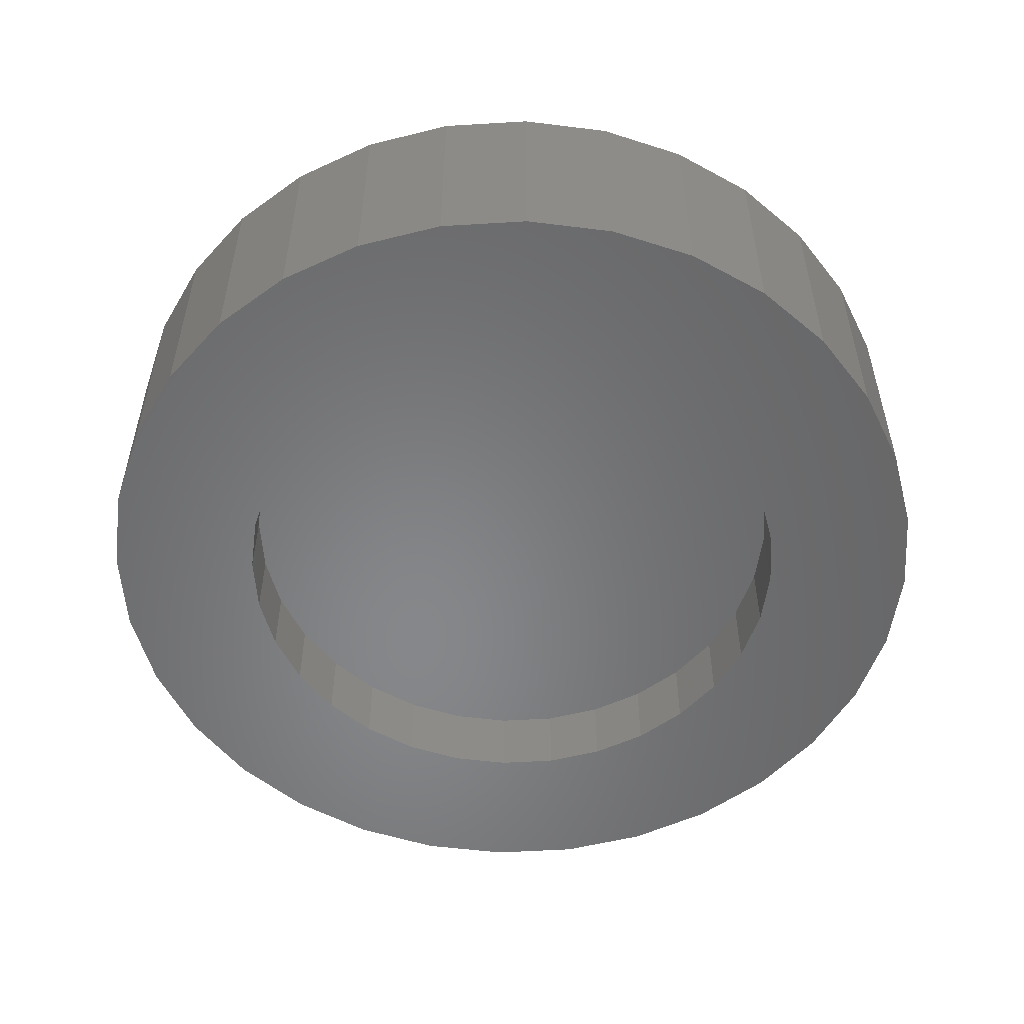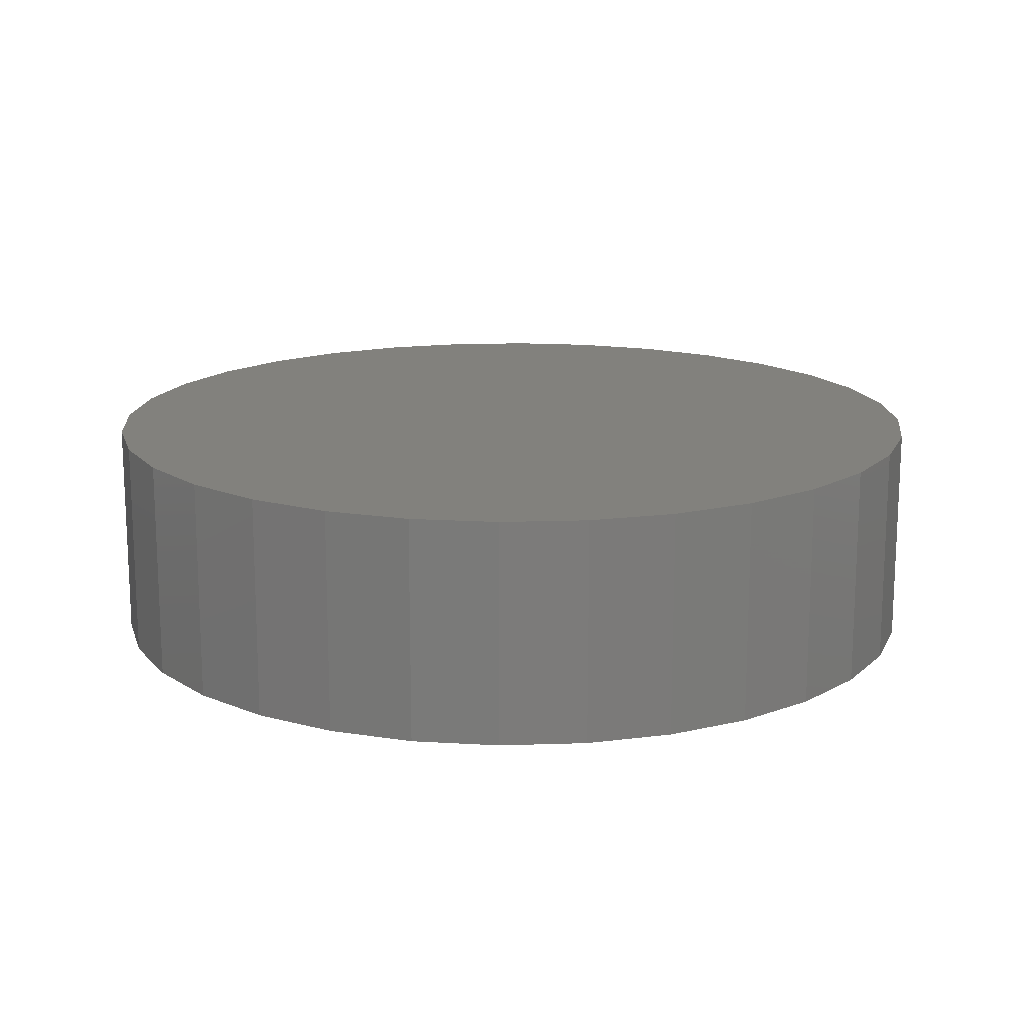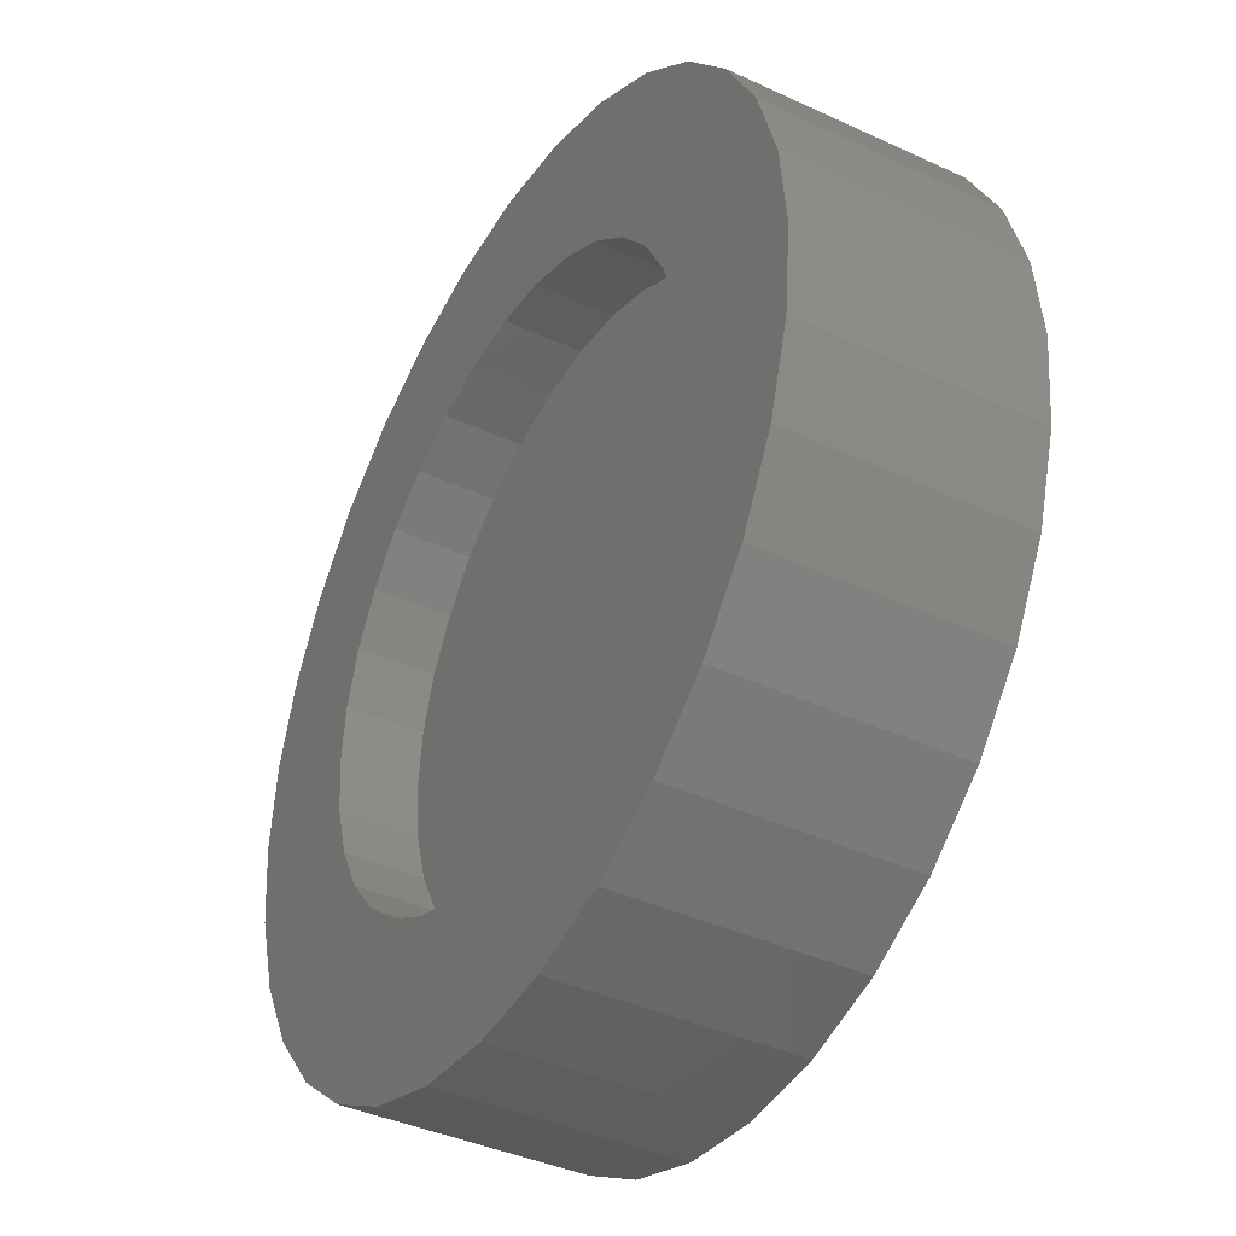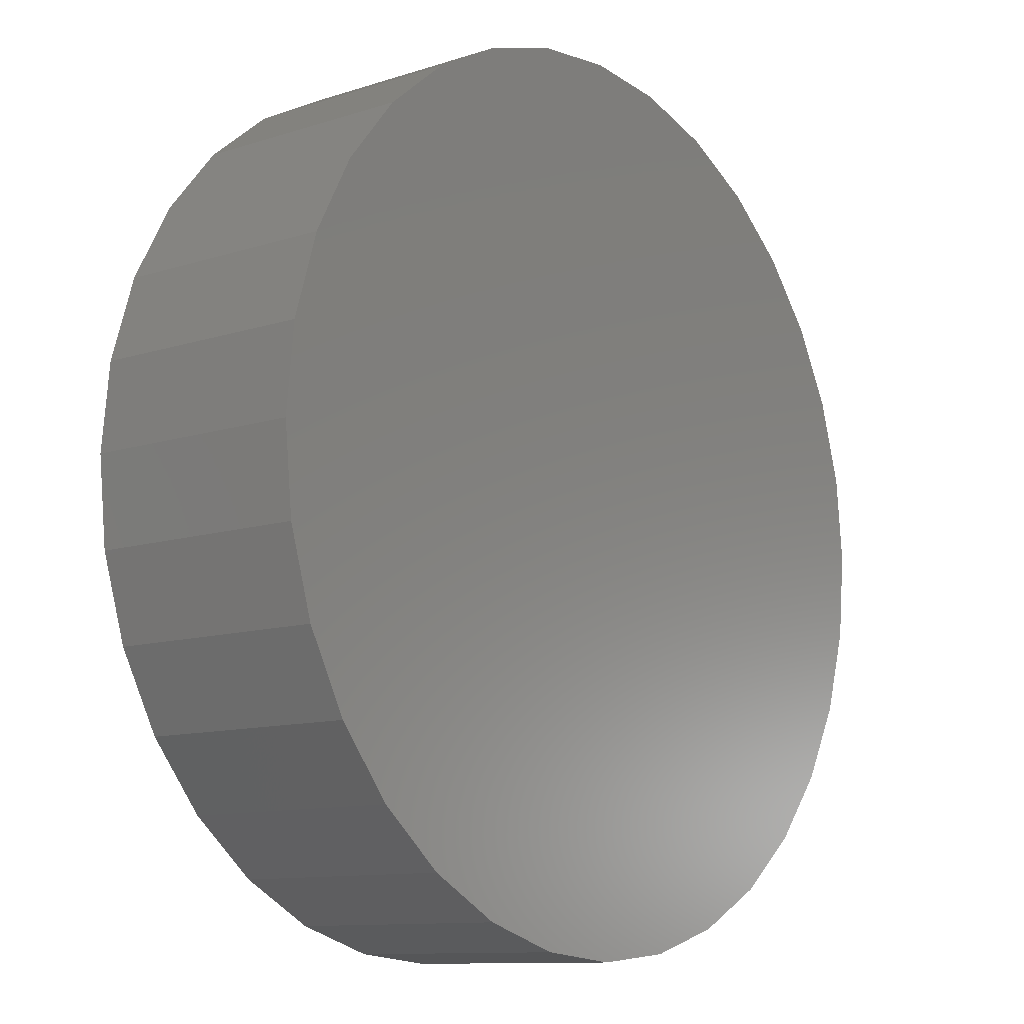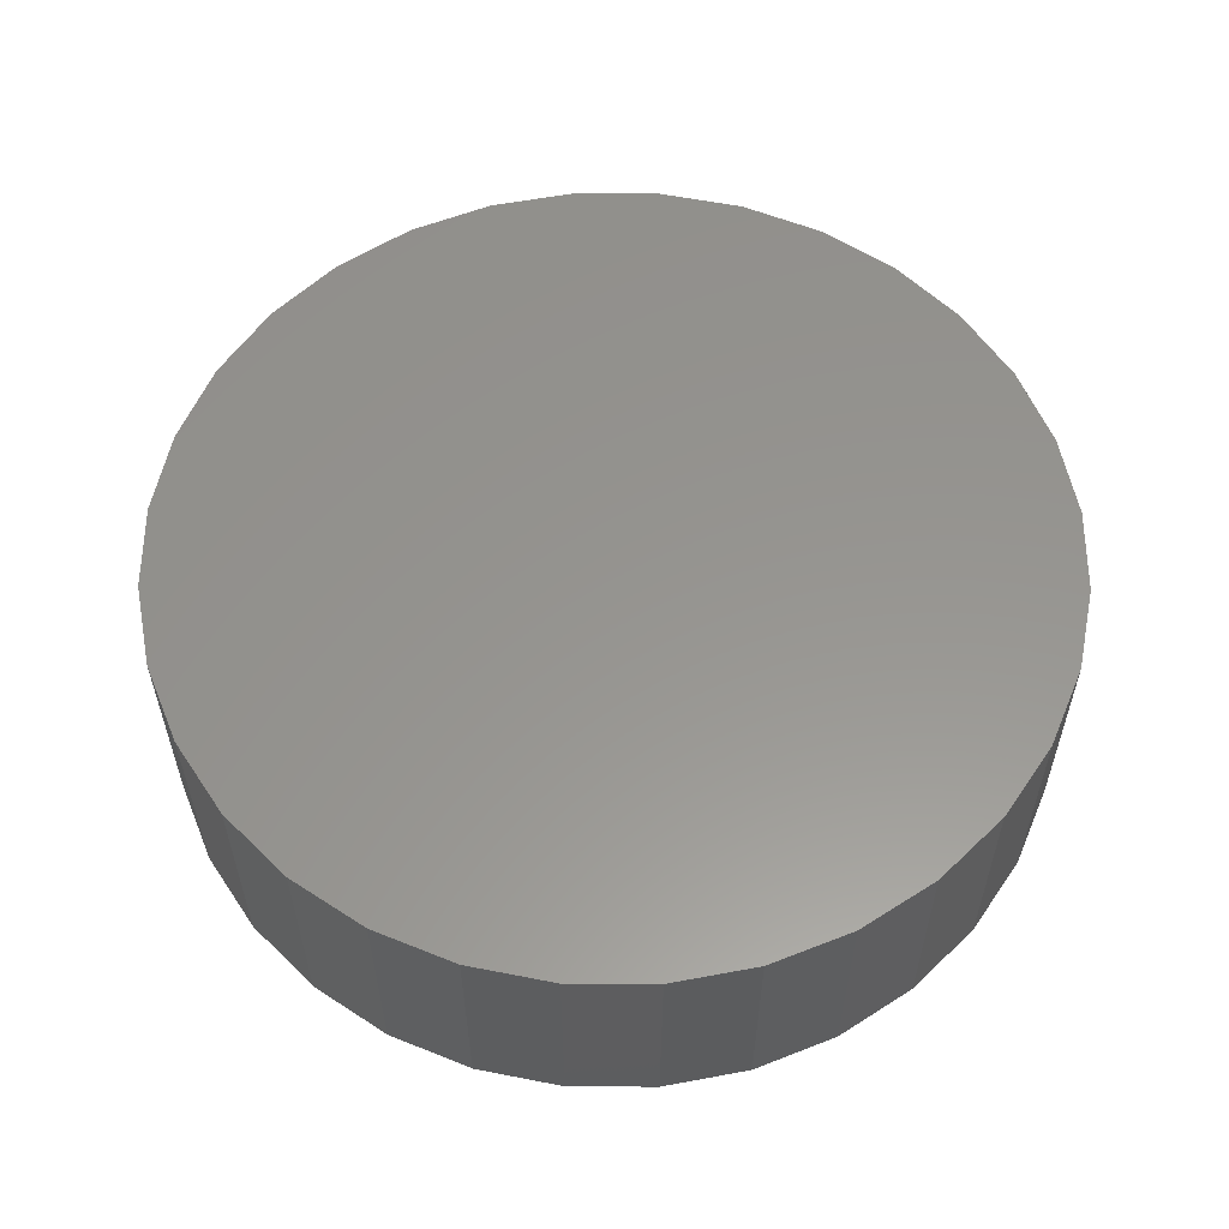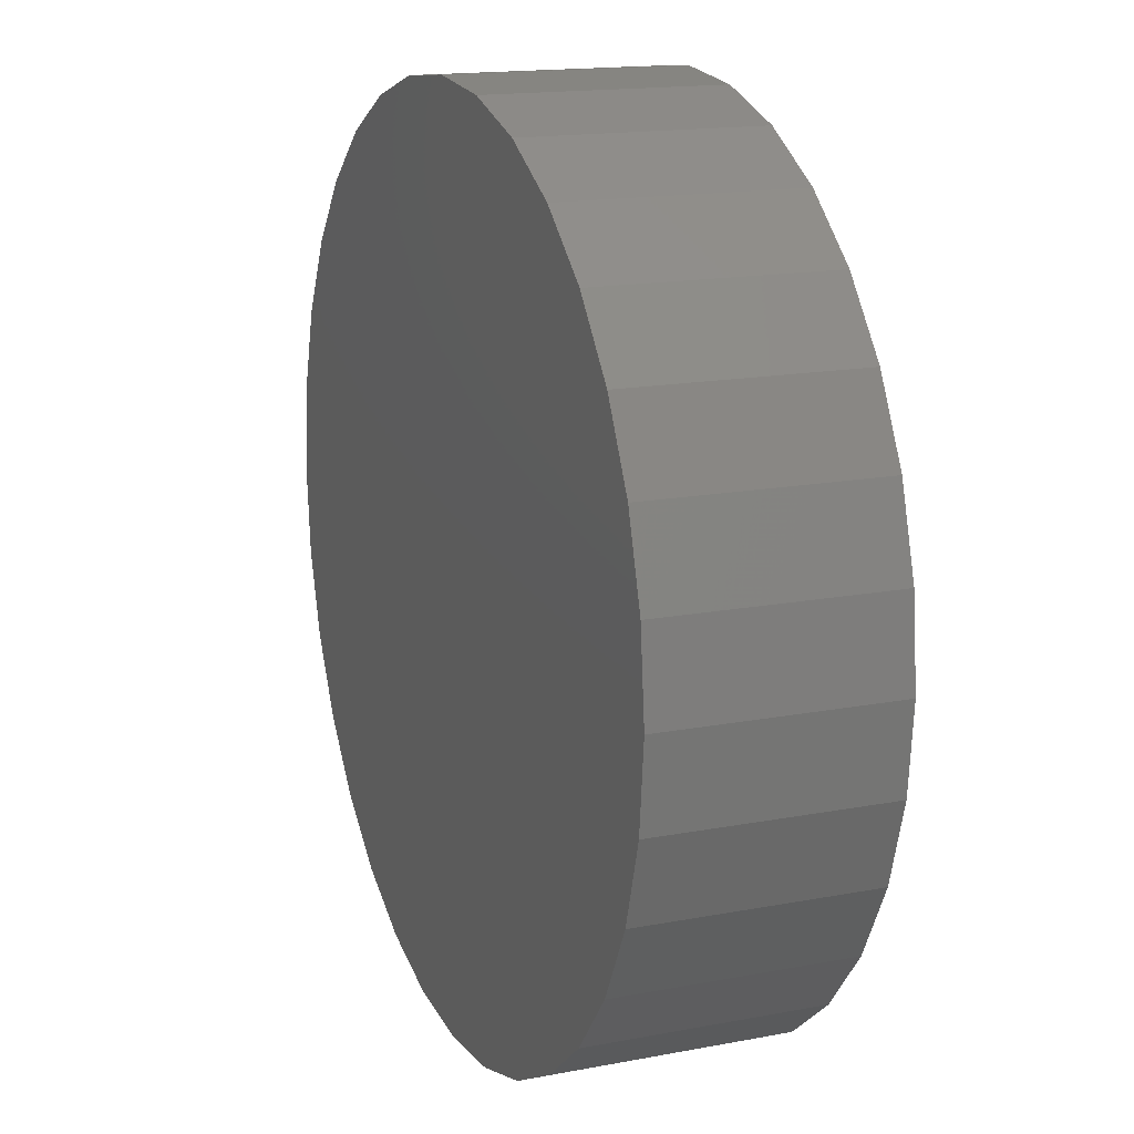
<metadata>
{"format":"stl","ext":"stl","renderer":"f3d","projection":"perspective","resolution":1024,"background":"white","views":[{"elev":-53.9,"azim":76.8,"up":"+Y"},{"elev":15.6,"azim":-32.1,"up":"+Y"},{"elev":-39.8,"azim":60.2,"up":"+Z"},{"elev":-10.9,"azim":128.7,"up":"+Z"},{"elev":57.5,"azim":163.4,"up":"+Y"},{"elev":15.9,"azim":-111.6,"up":"+Z"}]}
</metadata>
<code>
# stl→obj: 128 verts, 252 faces
v -0.4547 -0.007812 0.2366
v -0.4636 -0.007812 0.2357
v -0.4722 -0.007812 0.2331
v -0.4662 -0.007812 0.2187
v -0.4926 -0.007812 0.2163
v -0.4714 -0.007812 0.2159
v -0.4759 -0.007812 0.2122
v -0.4969 -0.007812 0.2084
v -0.4796 -0.007812 0.2076
v -0.4824 -0.007812 0.2024
v -0.4995 -0.007812 0.1999
v -0.4841 -0.007812 0.1968
v -0.4841 -0.007812 0.1851
v -0.4995 -0.007812 0.182
v -0.4824 -0.007812 0.1795
v -0.4969 -0.007812 0.1735
v -0.4796 -0.007812 0.1743
v -0.4759 -0.007812 0.1697
v -0.4926 -0.007812 0.1656
v -0.4714 -0.007812 0.166
v -0.4662 -0.007812 0.1632
v -0.487 -0.007812 0.1587
v -0.4605 -0.007812 0.1615
v -0.4167 -0.007812 0.2163
v -0.438 -0.007812 0.2159
v -0.4335 -0.007812 0.2122
v -0.4297 -0.007812 0.2076
v -0.4125 -0.007812 0.2084
v -0.427 -0.007812 0.2024
v -0.4099 -0.007812 0.1999
v -0.4252 -0.007812 0.1968
v -0.4247 -0.007812 0.191
v -0.4252 -0.007812 0.1851
v -0.427 -0.007812 0.1795
v -0.4099 -0.007812 0.182
v -0.4125 -0.007812 0.1735
v -0.4297 -0.007812 0.1743
v -0.4335 -0.007812 0.1697
v -0.4167 -0.007812 0.1656
v -0.438 -0.007812 0.166
v -0.4432 -0.007812 0.1632
v -0.4224 -0.007812 0.1587
v -0.4488 -0.007812 0.1615
v -0.4372 -0.007812 0.1488
v -0.4547 -0.007812 0.1453
v -0.4458 -0.007812 0.1462
v -0.409 -0.007812 0.191
v -0.5003 -0.007812 0.191
v -0.4847 -0.007812 0.191
v -0.487 -0.007812 0.2232
v -0.4605 -0.007812 0.2204
v -0.4547 -0.007812 0.221
v -0.48 -0.007812 0.2289
v -0.4547 -0.007812 0.1609
v -0.48 -0.007812 0.153
v -0.4722 -0.007812 0.1488
v -0.4636 -0.007812 0.1462
v -0.4293 -0.007812 0.153
v -0.4224 -0.007812 0.2232
v -0.4488 -0.007812 0.2204
v -0.4432 -0.007812 0.2187
v -0.4293 -0.007812 0.2289
v -0.4372 -0.007812 0.2331
v -0.4458 -0.007812 0.2357
v -0.4547 6.439e-17 0.1609
v -0.4488 6.507e-17 0.1615
v -0.4432 6.579e-17 0.1632
v -0.438 6.652e-17 0.166
v -0.4335 6.723e-17 0.1697
v -0.4297 6.79e-17 0.1743
v -0.427 6.85e-17 0.1795
v -0.4252 6.9e-17 0.1851
v -0.4247 6.939e-17 0.191
v -0.4605 6.377e-17 0.1615
v -0.4662 6.324e-17 0.1632
v -0.4714 6.282e-17 0.166
v -0.4759 6.252e-17 0.1697
v -0.4796 6.236e-17 0.1743
v -0.4824 6.234e-17 0.1795
v -0.4841 6.246e-17 0.1851
v -0.4847 6.272e-17 0.191
v -0.4547 6.772e-17 0.221
v -0.4605 6.704e-17 0.2204
v -0.4662 6.632e-17 0.2187
v -0.4714 6.559e-17 0.2159
v -0.4759 6.488e-17 0.2122
v -0.4796 6.421e-17 0.2076
v -0.4824 6.362e-17 0.2024
v -0.4841 6.311e-17 0.1968
v -0.4488 6.834e-17 0.2204
v -0.4432 6.887e-17 0.2187
v -0.438 6.929e-17 0.2159
v -0.4335 6.959e-17 0.2122
v -0.4297 6.975e-17 0.2076
v -0.427 6.977e-17 0.2024
v -0.4252 6.965e-17 0.1968
v -0.409 0.01562 0.191
v -0.4099 0.01562 0.182
v -0.4125 0.01562 0.1735
v -0.4167 0.01562 0.1656
v -0.4224 0.01562 0.1587
v -0.4293 0.01562 0.153
v -0.4372 0.01562 0.1488
v -0.4458 0.01562 0.1462
v -0.4547 0.01562 0.1453
v -0.4636 0.01562 0.1462
v -0.4722 0.01562 0.1488
v -0.48 0.01562 0.153
v -0.487 0.01562 0.1587
v -0.4926 0.01562 0.1656
v -0.4969 0.01562 0.1735
v -0.4995 0.01562 0.182
v -0.5003 0.01562 0.191
v -0.4995 0.01562 0.1999
v -0.4969 0.01562 0.2084
v -0.4926 0.01562 0.2163
v -0.487 0.01562 0.2232
v -0.48 0.01562 0.2289
v -0.4722 0.01562 0.2331
v -0.4636 0.01562 0.2357
v -0.4547 0.01562 0.2366
v -0.4458 0.01562 0.2357
v -0.4372 0.01562 0.2331
v -0.4293 0.01562 0.2289
v -0.4224 0.01562 0.2232
v -0.4167 0.01562 0.2163
v -0.4125 0.01562 0.2084
v -0.4099 0.01562 0.1999
f 1 2 3
f 4 5 6
f 7 6 5
f 5 8 7
f 7 8 9
f 10 9 8
f 8 11 10
f 12 10 11
f 13 14 15
f 15 14 16
f 15 16 17
f 18 17 16
f 16 19 18
f 18 19 20
f 21 20 19
f 19 22 21
f 23 21 22
f 24 25 26
f 24 26 27
f 24 27 28
f 28 27 29
f 28 29 30
f 30 29 31
f 32 30 31
f 33 34 35
f 36 35 34
f 36 34 37
f 36 37 38
f 36 38 39
f 39 38 40
f 39 40 41
f 39 41 42
f 42 41 43
f 44 45 46
f 47 30 32
f 47 32 33
f 47 33 35
f 48 14 13
f 48 13 49
f 48 49 12
f 48 12 11
f 50 5 4
f 50 4 51
f 50 51 52
f 50 52 53
f 54 23 22
f 54 22 55
f 54 55 56
f 54 56 57
f 54 57 45
f 54 45 44
f 54 44 58
f 54 58 42
f 54 42 43
f 59 52 60
f 59 60 61
f 59 61 25
f 59 25 24
f 52 59 62
f 52 62 63
f 52 63 64
f 52 64 1
f 52 1 3
f 52 3 53
f 65 43 66
f 66 43 41
f 66 41 67
f 67 41 40
f 67 40 68
f 68 40 38
f 68 38 69
f 69 38 37
f 69 37 70
f 70 37 34
f 70 34 71
f 71 34 33
f 71 33 72
f 72 33 32
f 72 32 73
f 43 65 54
f 54 65 74
f 54 74 23
f 23 74 75
f 23 75 21
f 21 75 76
f 21 76 20
f 20 76 77
f 20 77 18
f 18 77 78
f 18 78 17
f 17 78 79
f 17 79 15
f 15 79 80
f 15 80 13
f 13 80 81
f 13 81 49
f 82 51 83
f 83 51 4
f 83 4 84
f 84 4 6
f 84 6 85
f 85 6 7
f 85 7 86
f 86 7 9
f 86 9 87
f 87 9 10
f 87 10 88
f 88 10 12
f 88 12 89
f 89 12 49
f 89 49 81
f 51 82 52
f 52 82 90
f 52 90 60
f 60 90 91
f 60 91 61
f 61 91 92
f 61 92 25
f 25 92 93
f 25 93 26
f 26 93 94
f 26 94 27
f 27 94 95
f 27 95 29
f 29 95 96
f 29 96 31
f 31 96 73
f 31 73 32
f 97 47 98
f 98 47 35
f 98 35 99
f 99 35 36
f 99 36 100
f 100 36 39
f 100 39 101
f 101 39 42
f 101 42 102
f 102 42 58
f 102 58 103
f 103 58 44
f 103 44 104
f 104 44 46
f 104 46 105
f 105 46 45
f 105 45 106
f 106 45 57
f 106 57 107
f 107 57 56
f 107 56 108
f 108 56 55
f 108 55 109
f 109 55 22
f 109 22 110
f 110 22 19
f 110 19 111
f 111 19 16
f 111 16 112
f 112 16 14
f 112 14 113
f 113 14 48
f 113 48 114
f 114 48 11
f 114 11 115
f 115 11 8
f 115 8 116
f 116 8 5
f 116 5 117
f 117 5 50
f 117 50 118
f 118 50 53
f 118 53 119
f 119 53 3
f 119 3 120
f 120 3 2
f 120 2 121
f 121 2 1
f 121 1 122
f 122 1 64
f 122 64 123
f 123 64 63
f 123 63 124
f 124 63 62
f 124 62 125
f 125 62 59
f 125 59 126
f 126 59 24
f 126 24 127
f 127 24 28
f 127 28 128
f 128 28 30
f 128 30 97
f 97 30 47
f 119 120 121
f 119 121 122
f 123 119 122
f 118 119 123
f 124 118 123
f 117 118 124
f 125 117 124
f 116 117 125
f 126 116 125
f 115 116 126
f 127 115 126
f 114 115 127
f 128 114 127
f 99 111 98
f 110 111 99
f 100 110 99
f 109 110 100
f 101 109 100
f 108 109 101
f 102 108 101
f 107 108 102
f 103 107 102
f 106 107 103
f 105 106 103
f 104 105 103
f 111 112 98
f 98 112 113
f 98 113 97
f 97 113 114
f 97 114 128
f 82 83 84
f 90 82 84
f 90 84 91
f 91 84 85
f 91 85 92
f 92 85 86
f 92 86 93
f 93 86 87
f 93 87 94
f 94 87 88
f 94 88 95
f 95 88 89
f 95 89 96
f 72 79 71
f 71 79 78
f 71 78 70
f 70 78 77
f 70 77 69
f 69 77 76
f 69 76 68
f 68 76 75
f 68 75 67
f 67 75 74
f 67 74 65
f 67 65 66
f 96 89 73
f 73 89 81
f 73 81 72
f 72 81 80
f 72 80 79

</code>
